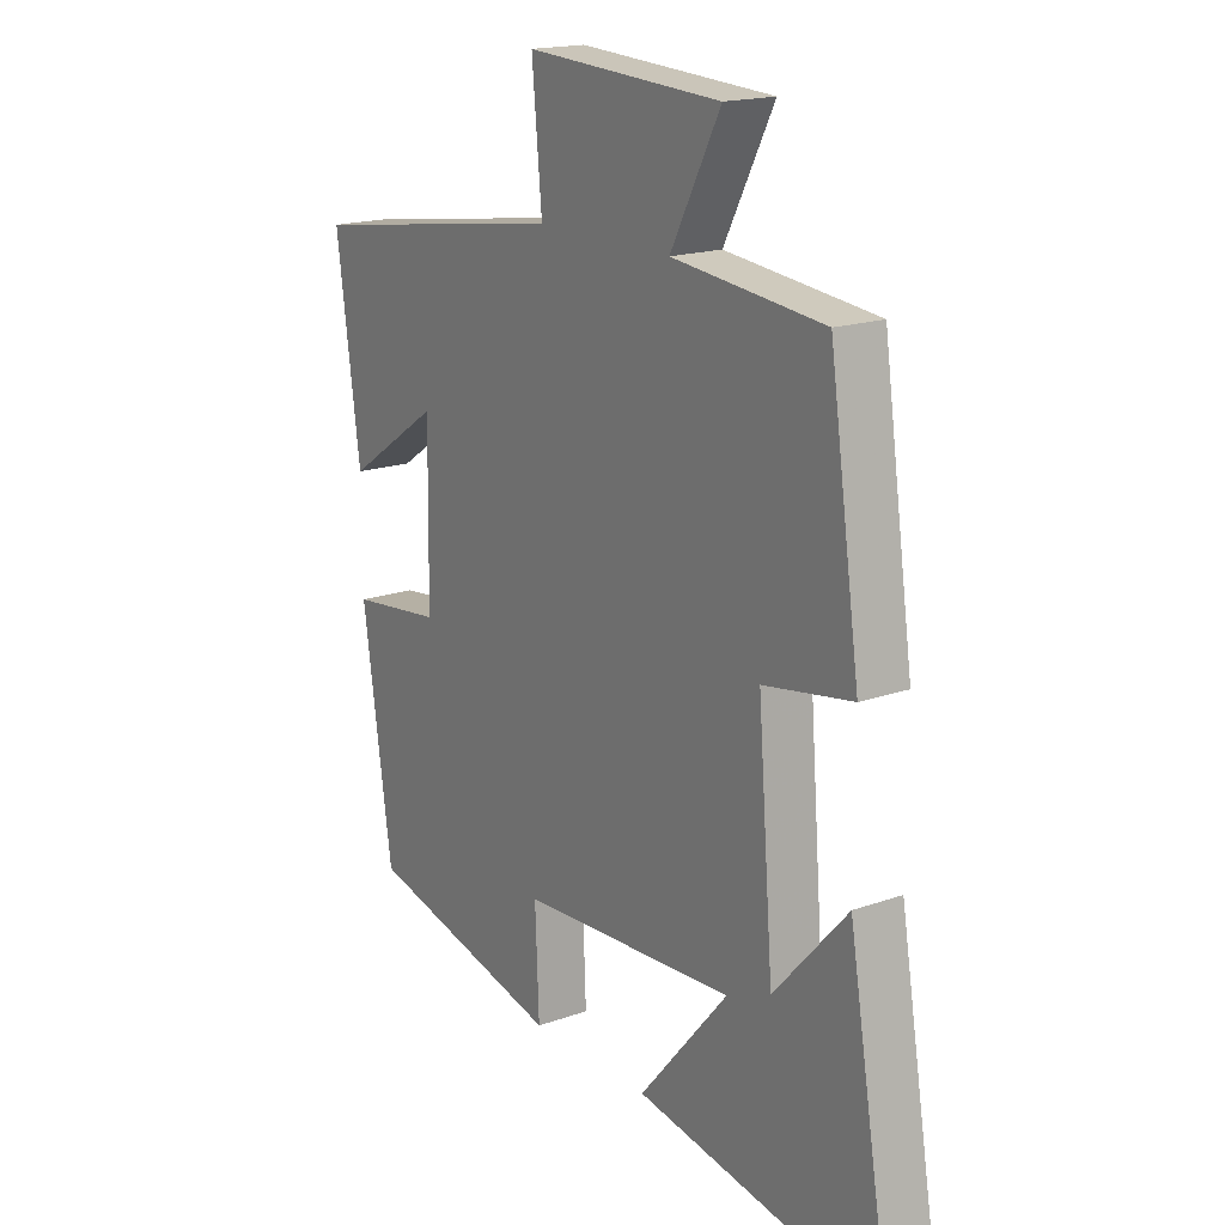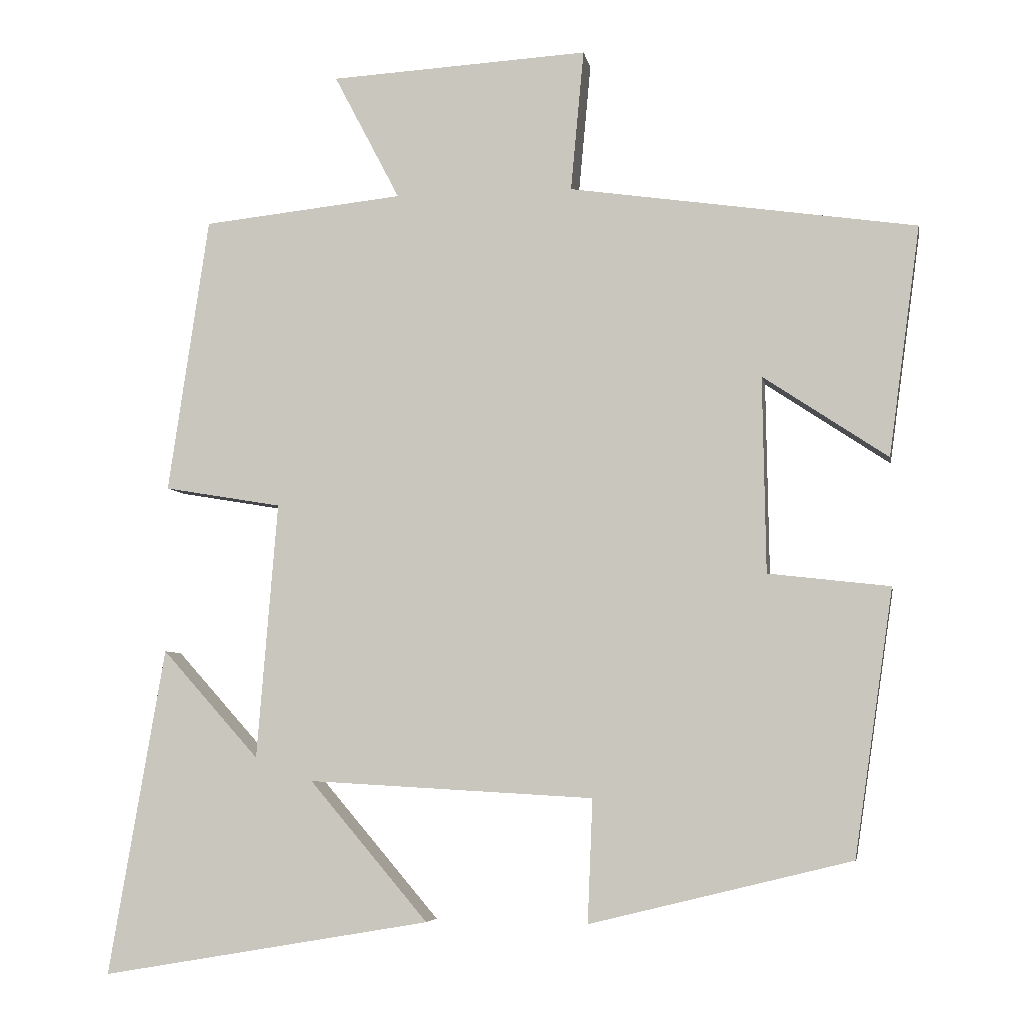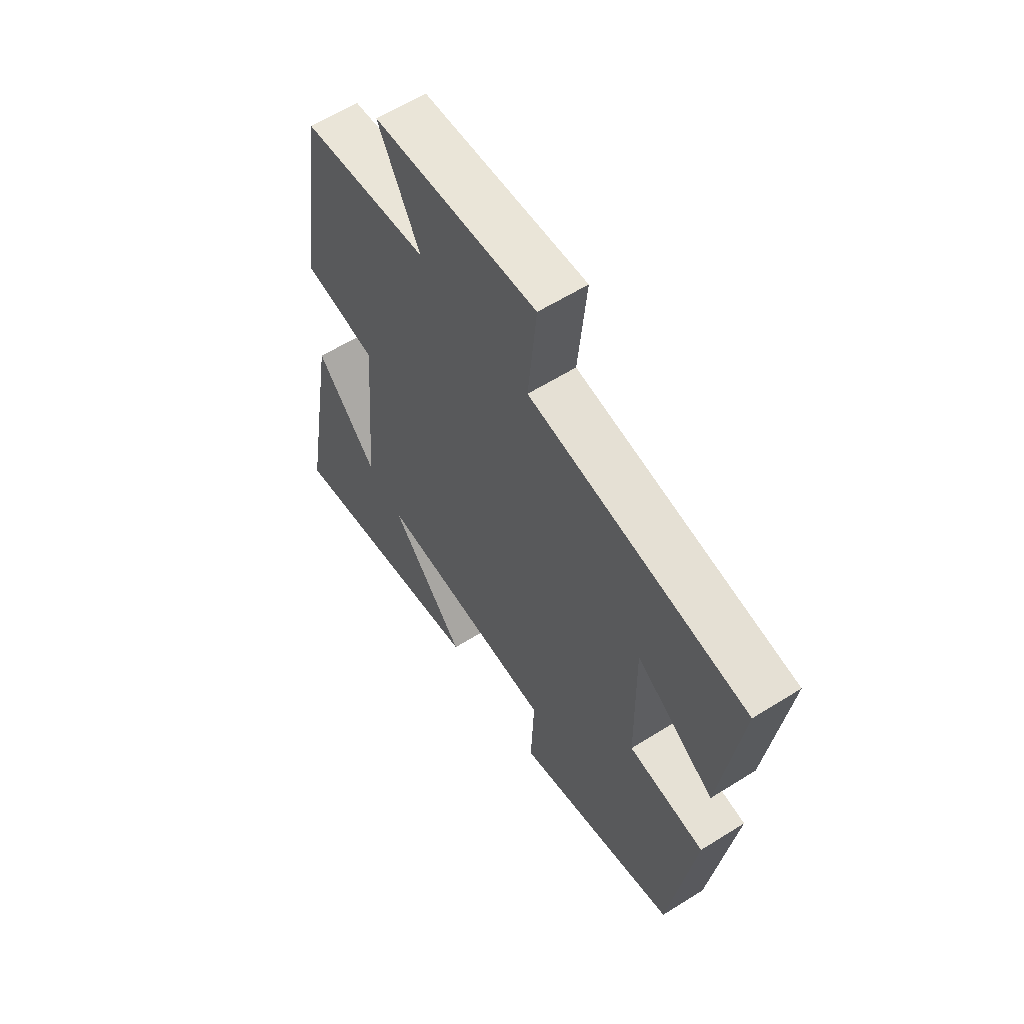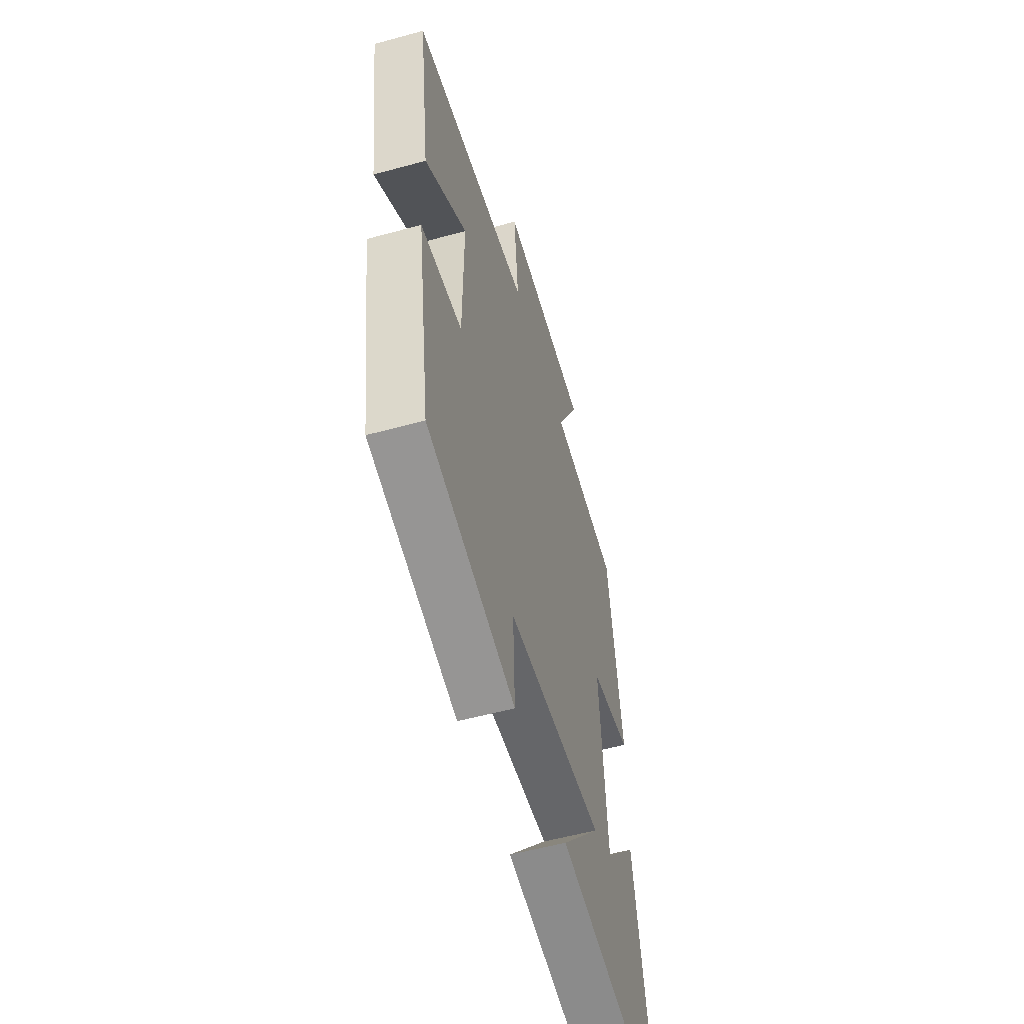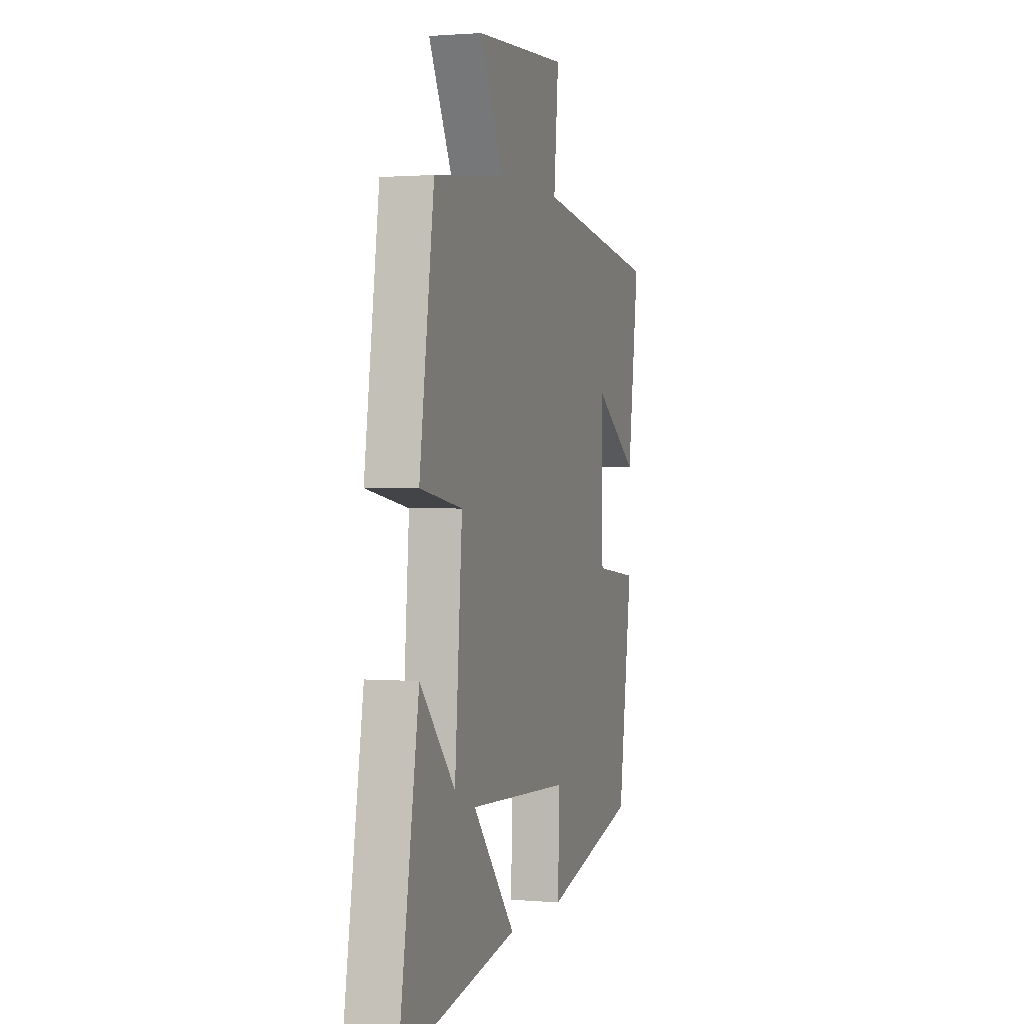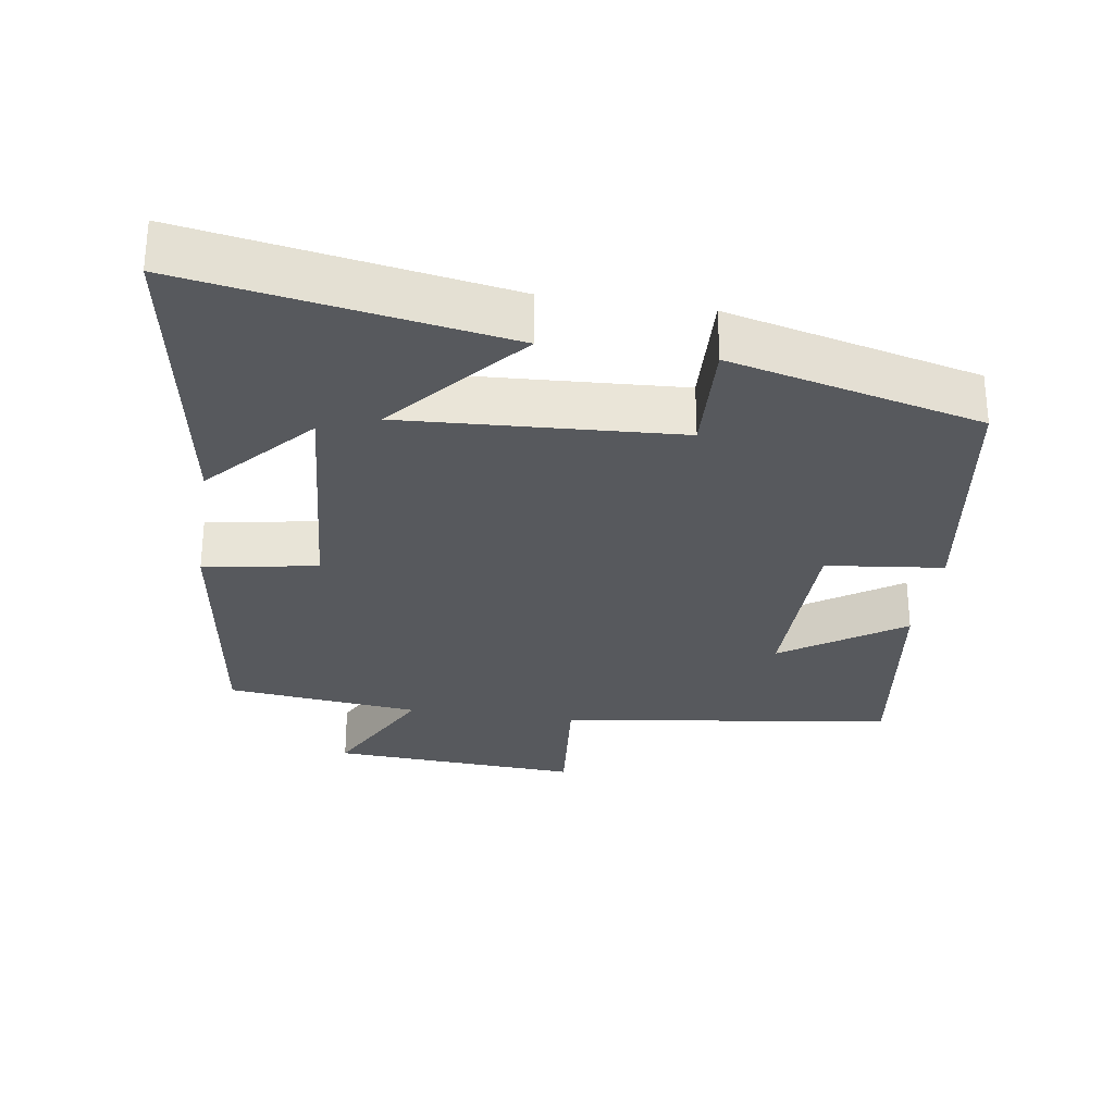
<metadata>
{"format":"obj","ext":"obj","renderer":"f3d","projection":"perspective","resolution":1024,"background":"white","views":[{"elev":17.7,"azim":55.2,"up":"+Z"},{"elev":-5.7,"azim":-170.2,"up":"+Z"},{"elev":59.8,"azim":-122.8,"up":"+Z"},{"elev":-54.9,"azim":-73.8,"up":"+Z"},{"elev":1.2,"azim":107.2,"up":"+Z"},{"elev":-29.3,"azim":171.4,"up":"+Y"}]}
</metadata>
<code>
v -0.447 0.07 -0.413
v -0.5 0.07 -0.053
v -0.335 0.07 -0.034
v -0.331 0.07 0.232
v -0.5 0.07 0.119
v -0.543 0.07 0.431
v -0.072 0.07 0.5
v -0.09 0.07 0.692
v 0.262 0.07 0.672
v 0.172 0.07 0.5
v 0.445 0.07 0.471
v 0.5 0.07 0.096
v 0.34 0.07 0.069
v 0.368 0.07 -0.279
v 0.5 0.07 -0.132
v 0.576 0.07 -0.576
v 0.128 0.07 -0.5
v 0.289 0.07 -0.311
v -0.099 0.07 -0.333
v -0.092 0.07 -0.5
v -0.447 0 -0.413
v -0.5 0 -0.053
v -0.335 0 -0.034
v -0.331 0 0.232
v -0.5 0 0.119
v -0.543 0 0.431
v -0.072 0 0.5
v -0.09 0 0.692
v 0.262 0 0.672
v 0.172 0 0.5
v 0.445 0 0.471
v 0.5 0 0.096
v 0.34 0 0.069
v 0.368 0 -0.279
v 0.5 0 -0.132
v 0.576 0 -0.576
v 0.128 0 -0.5
v 0.289 0 -0.311
v -0.099 0 -0.333
v -0.092 0 -0.5
f 19 20 1 2
f 18 19 2 3
f 16 17 18
f 14 15 16
f 14 16 18
f 13 14 18 3
f 10 11 12 13
f 7 8 9 10
f 4 5 6 7
f 7 10 13
f 3 4 7 13
f 22 21 40 39
f 23 22 39 38
f 38 37 36
f 36 35 34
f 38 36 34
f 23 38 34 33
f 33 32 31 30
f 30 29 28 27
f 27 26 25 24
f 33 30 27
f 33 27 24 23
f 1 21 22 2
f 2 22 23 3
f 3 23 24 4
f 4 24 25 5
f 5 25 26 6
f 6 26 27 7
f 7 27 28 8
f 8 28 29 9
f 9 29 30 10
f 10 30 31 11
f 11 31 32 12
f 12 32 33 13
f 13 33 34 14
f 14 34 35 15
f 15 35 36 16
f 16 36 37 17
f 17 37 38 18
f 18 38 39 19
f 19 39 40 20
f 20 40 21 1

</code>
